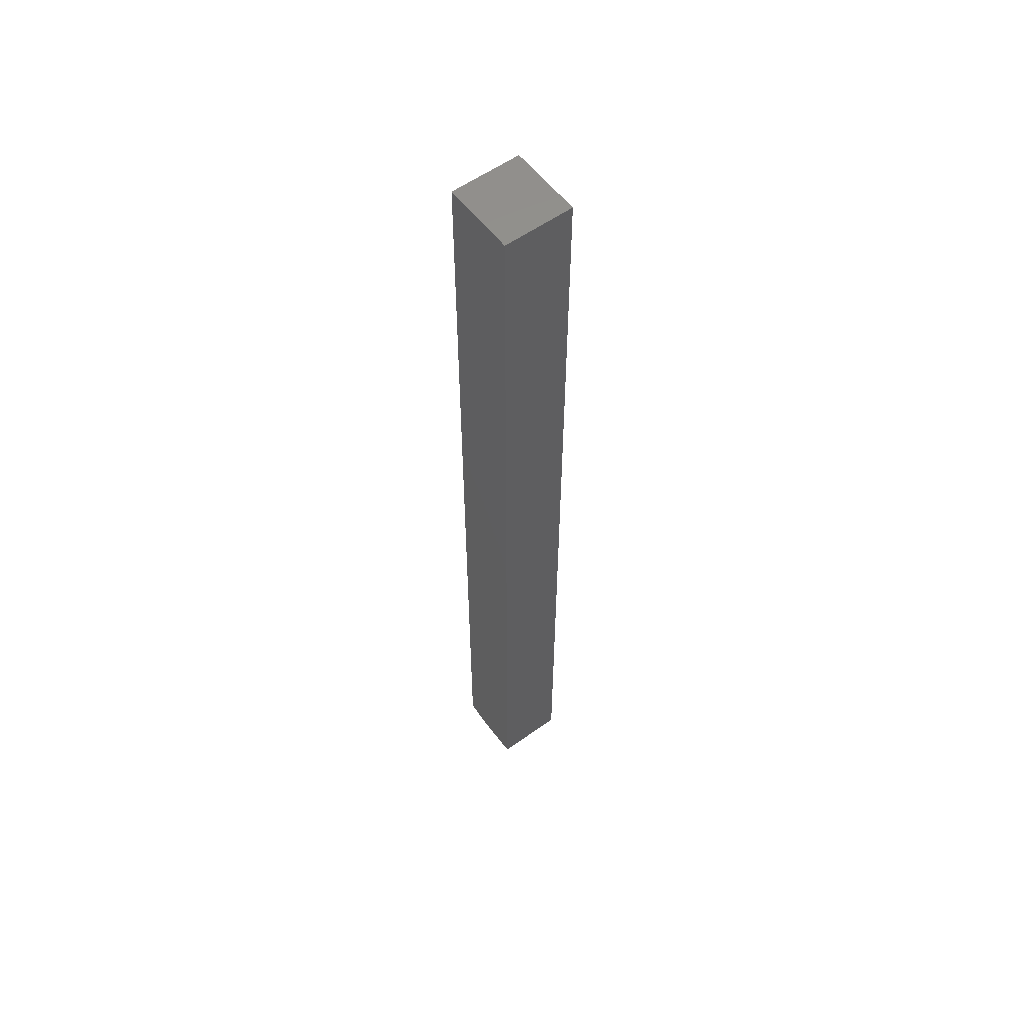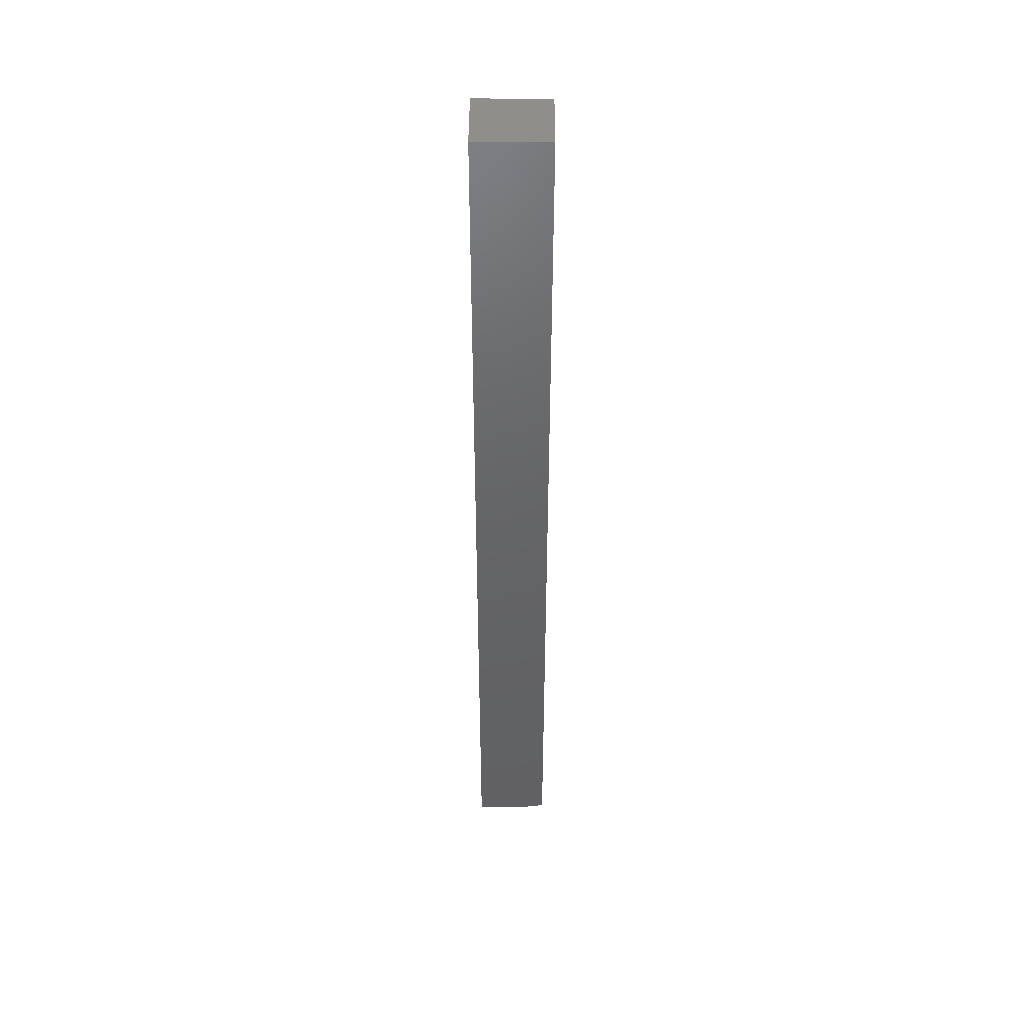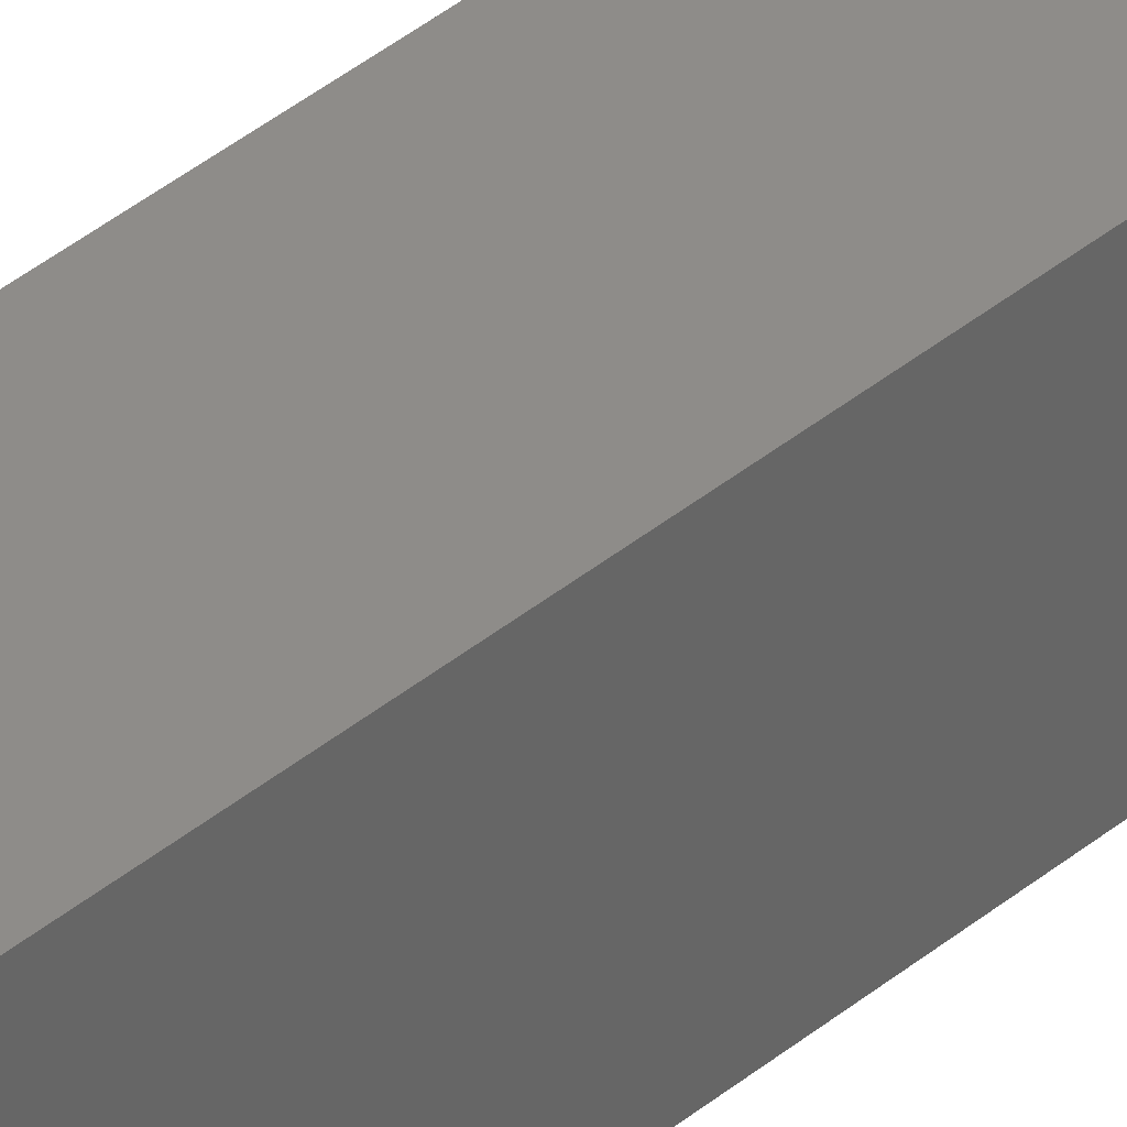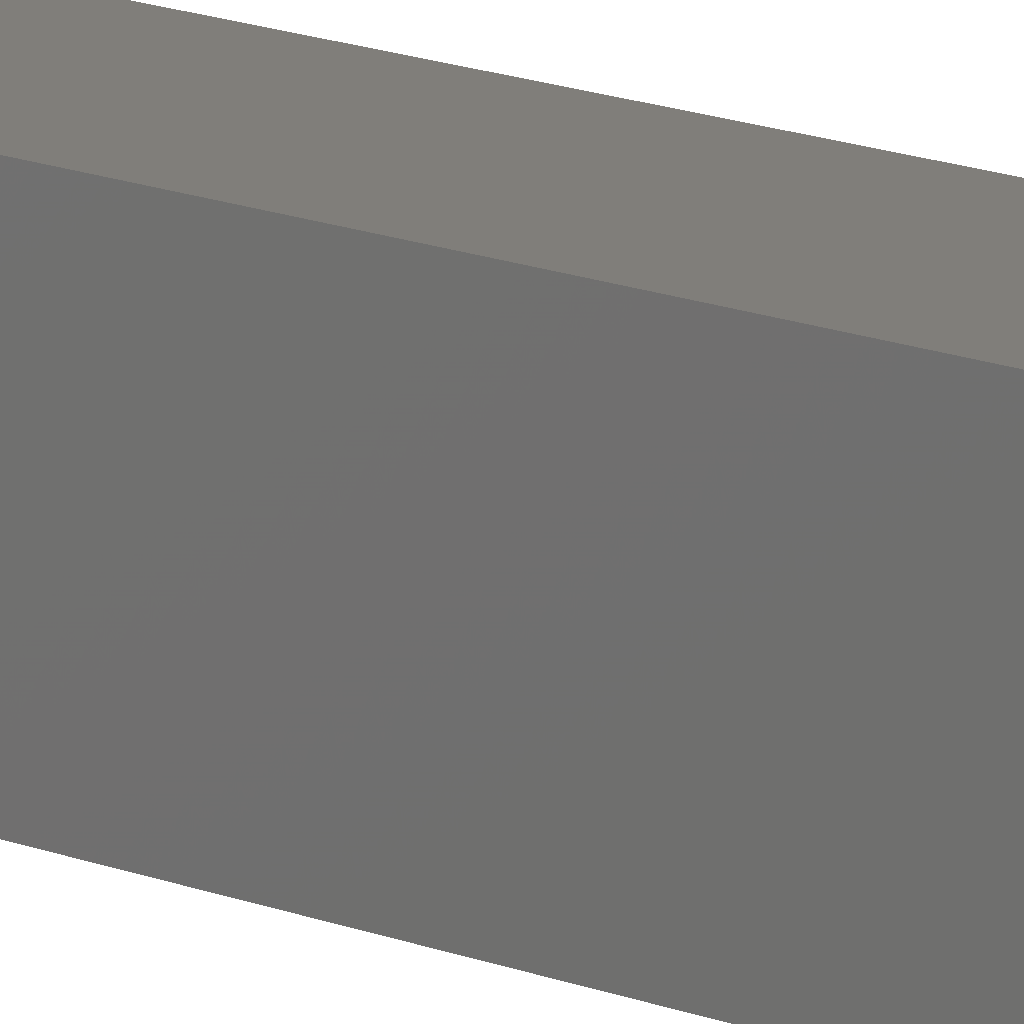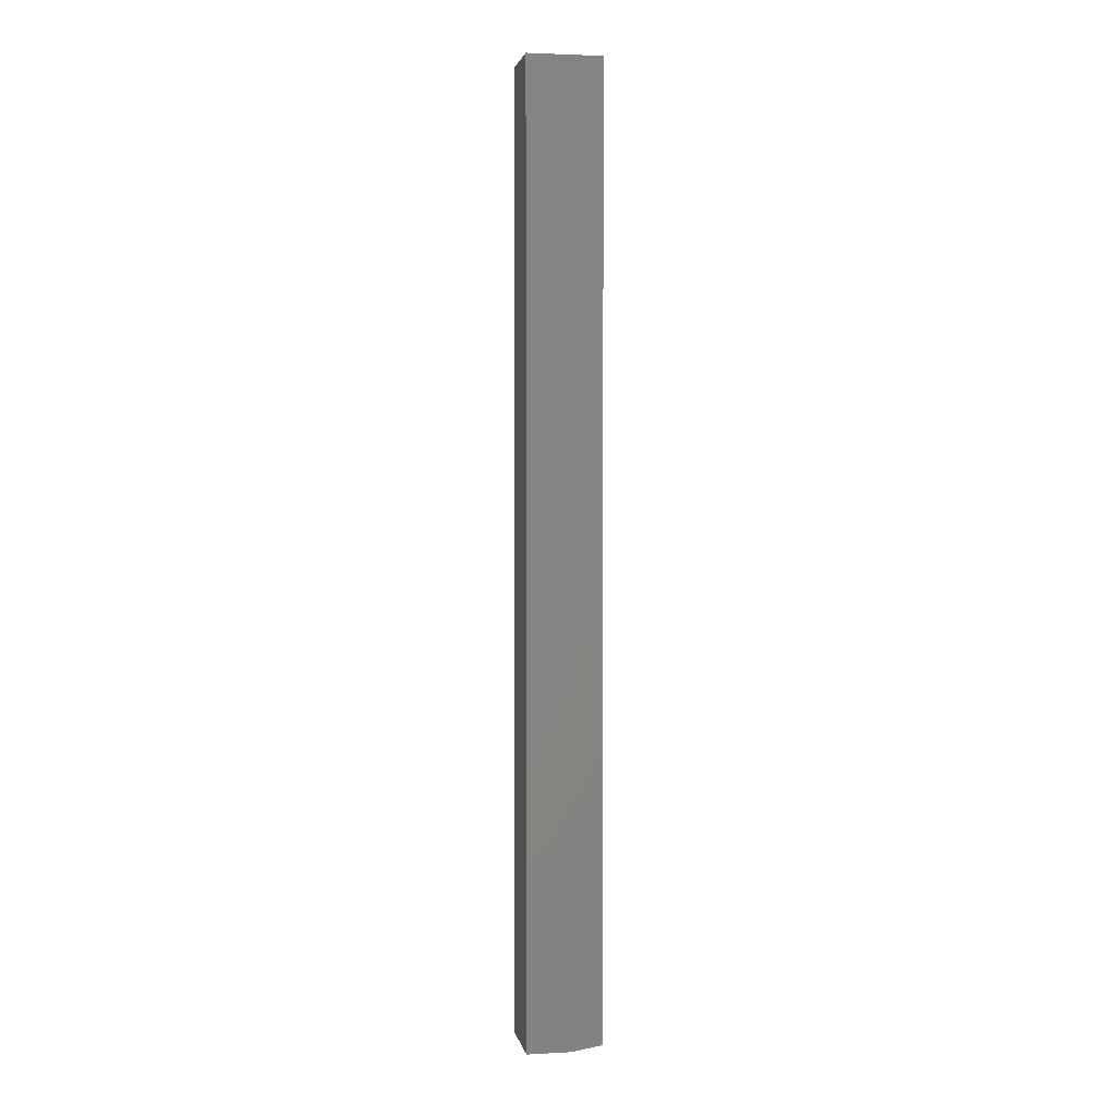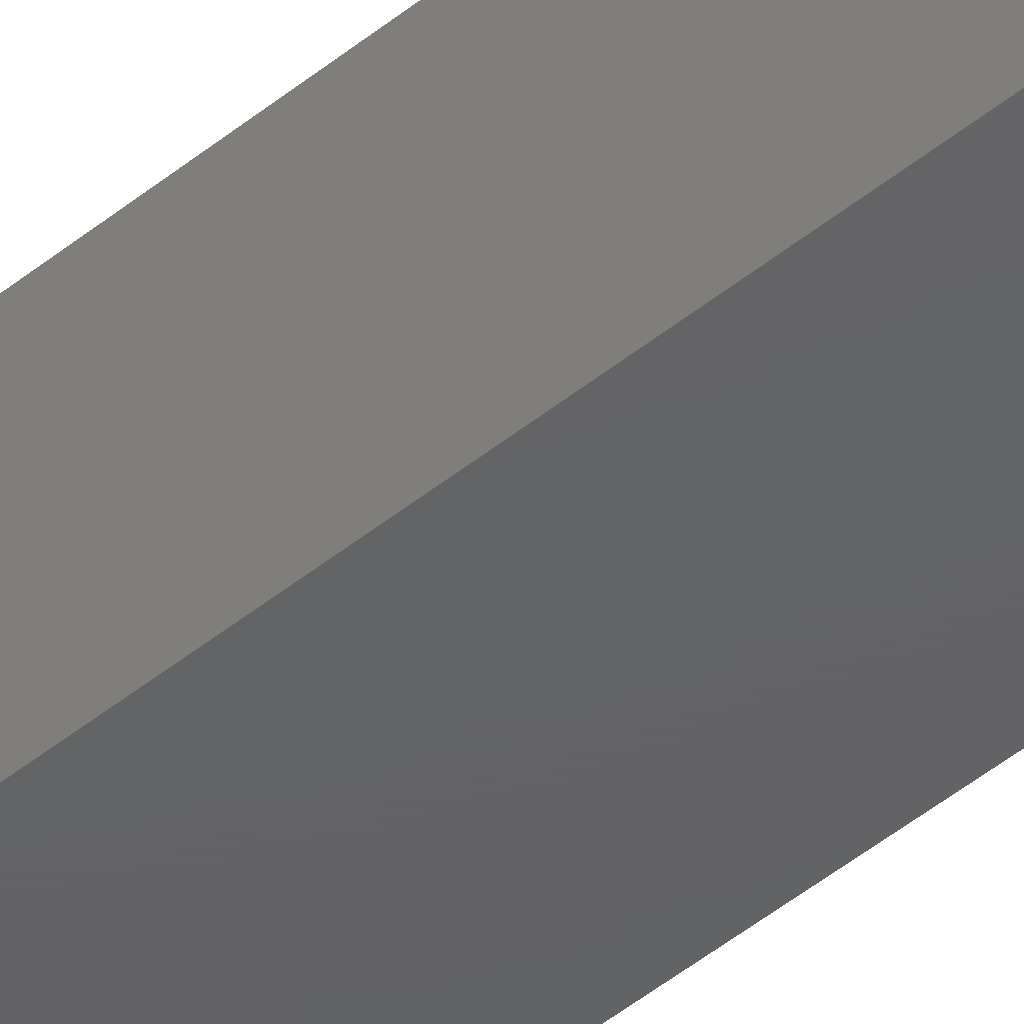
<metadata>
{"format":"stl","ext":"stl","renderer":"f3d","projection":"perspective","resolution":1024,"background":"white","views":[{"elev":57.0,"azim":143.3,"up":"+Y"},{"elev":44.4,"azim":-89.7,"up":"+Y"},{"elev":38.1,"azim":43.4,"up":"+Z"},{"elev":12.1,"azim":137.0,"up":"+Z"},{"elev":2.8,"azim":-100.5,"up":"+Y"},{"elev":-44.8,"azim":-46.2,"up":"+Z"}]}
</metadata>
<code>
# stl→obj: 10 verts, 16 faces
v -0.05469 -0.7422 0.1172
v 0.05584 -0.7422 0.1172
v -0.05469 0.75 0.1172
v 0.05584 0.75 0.1172
v -0.05469 0.75 0
v -0.05469 -0.75 0
v -0.05469 -0.75 0.07031
v 0.05584 0.75 0
v 0.05584 -0.75 0
v 0.05584 -0.75 0.07031
f 1 2 3
f 3 2 4
f 3 5 1
f 1 5 6
f 1 6 7
f 8 4 9
f 9 4 2
f 9 2 10
f 6 9 7
f 7 9 10
f 2 1 10
f 10 1 7
f 6 5 9
f 9 5 8
f 8 5 4
f 4 5 3

</code>
